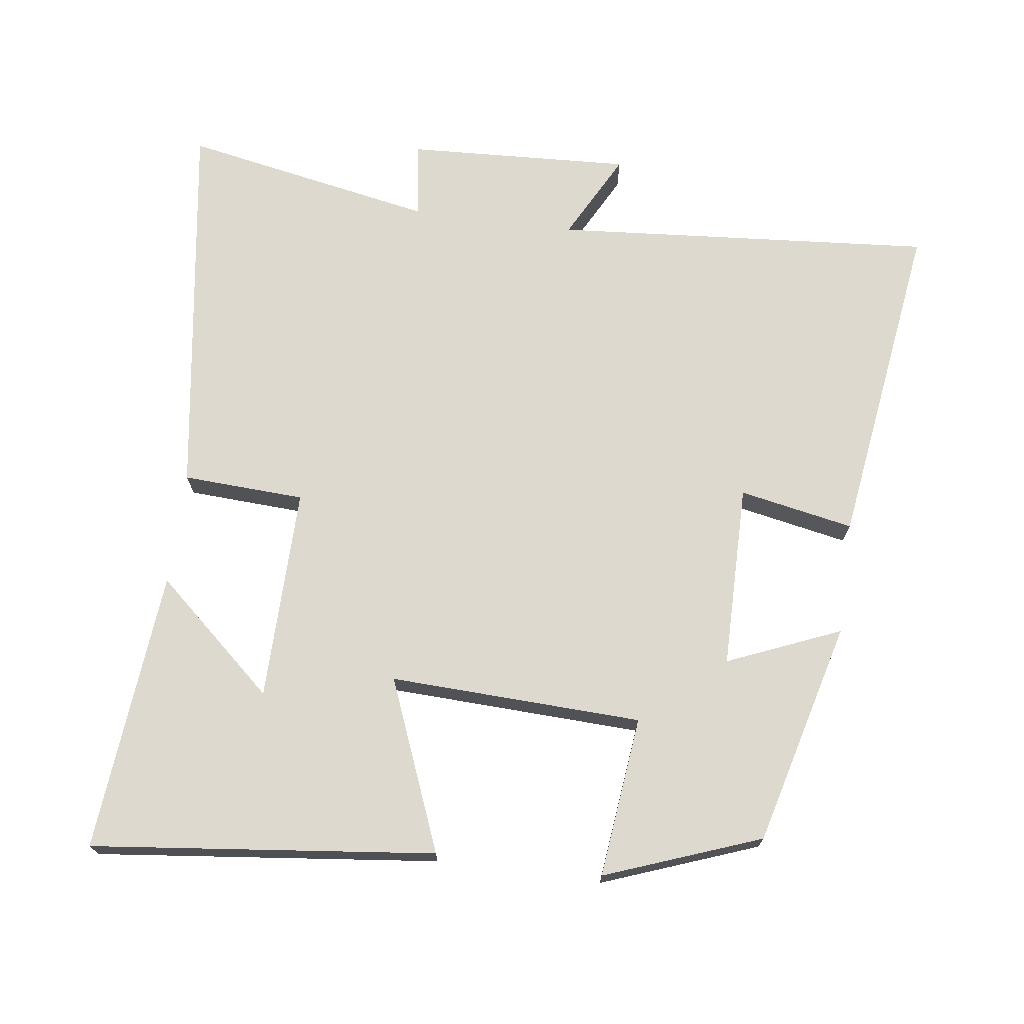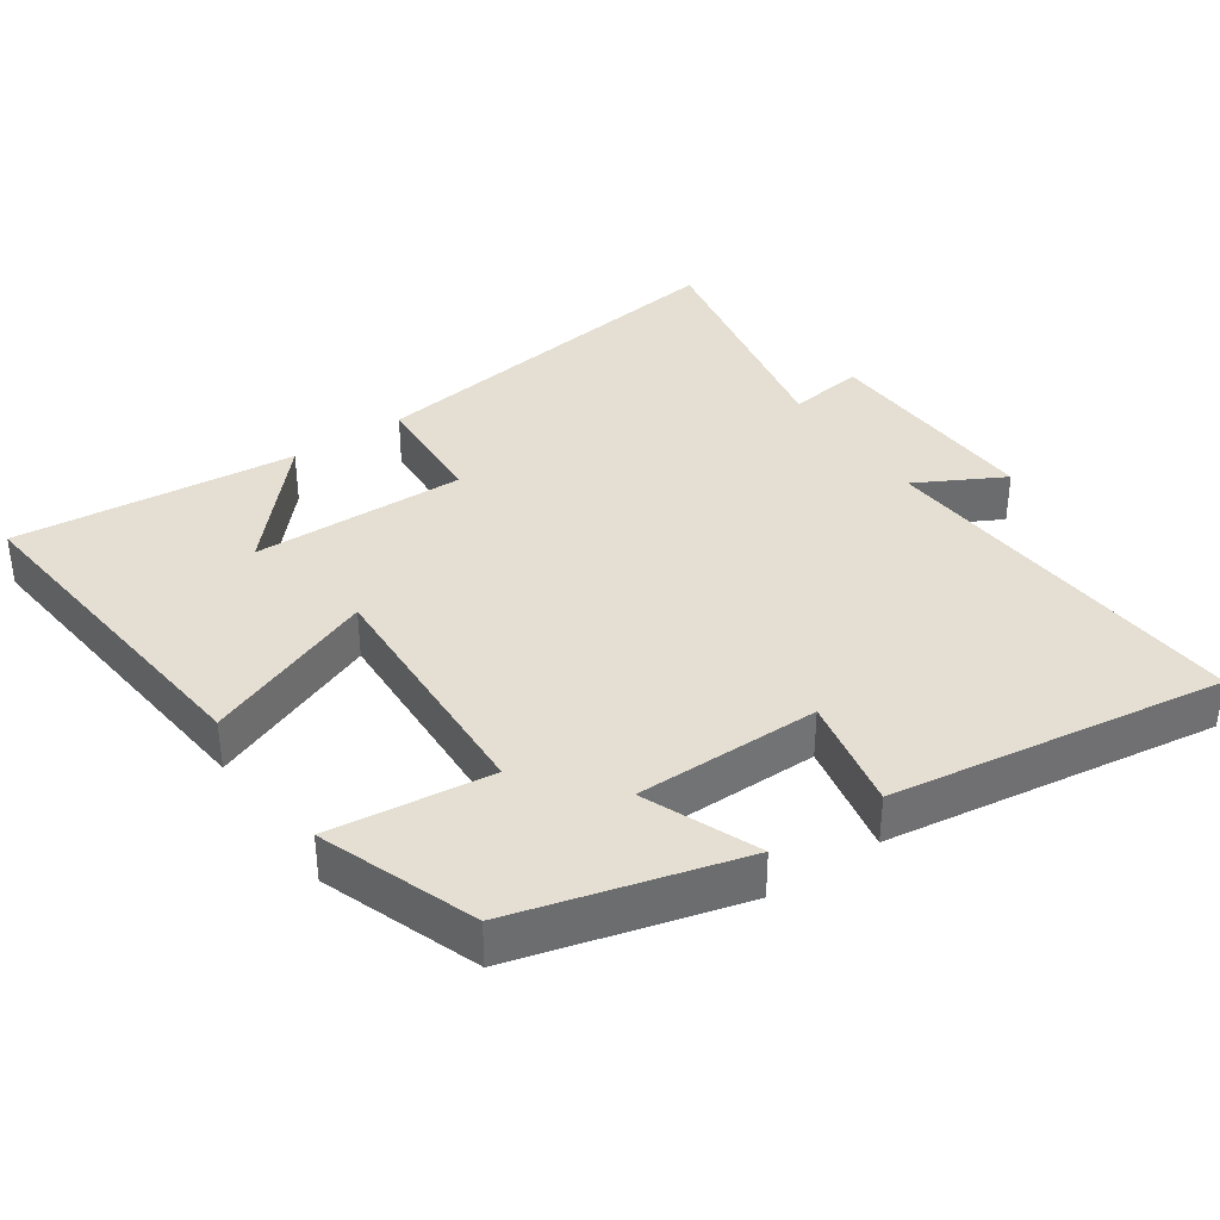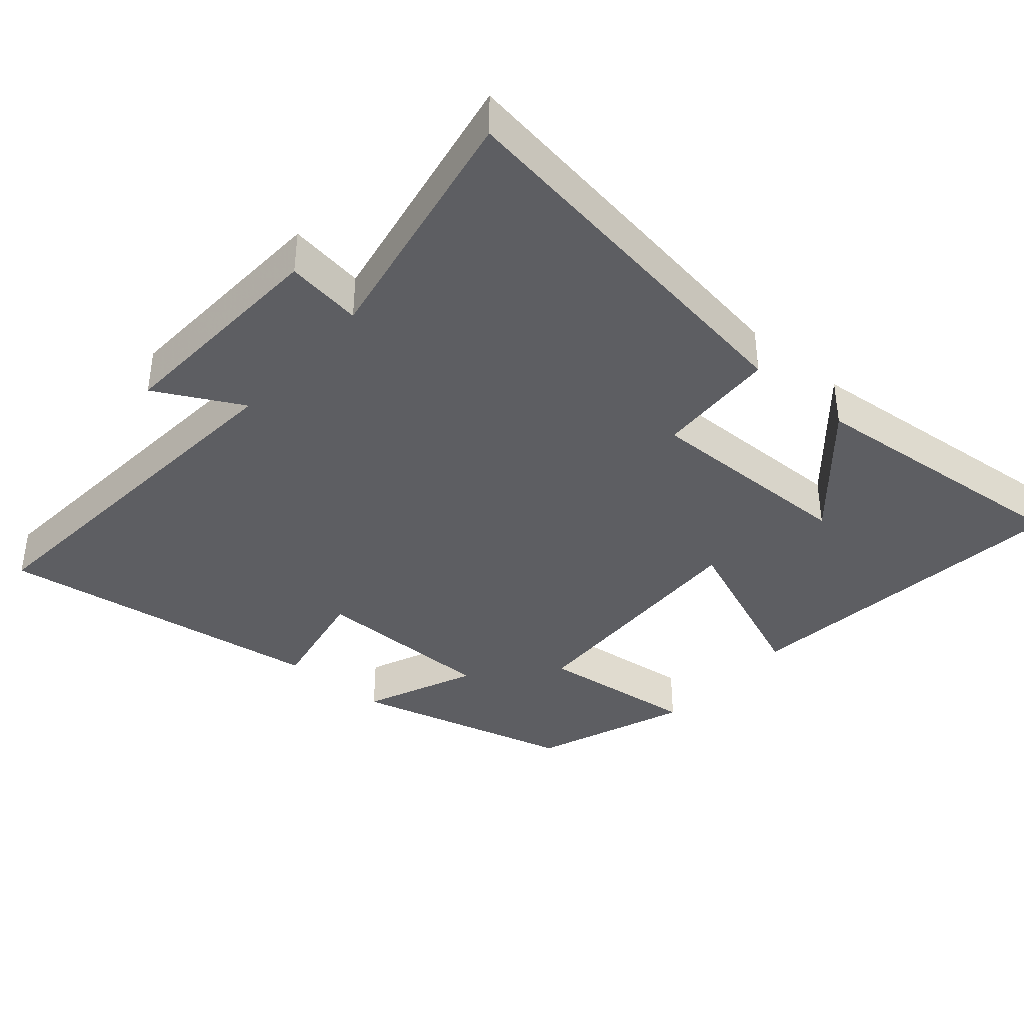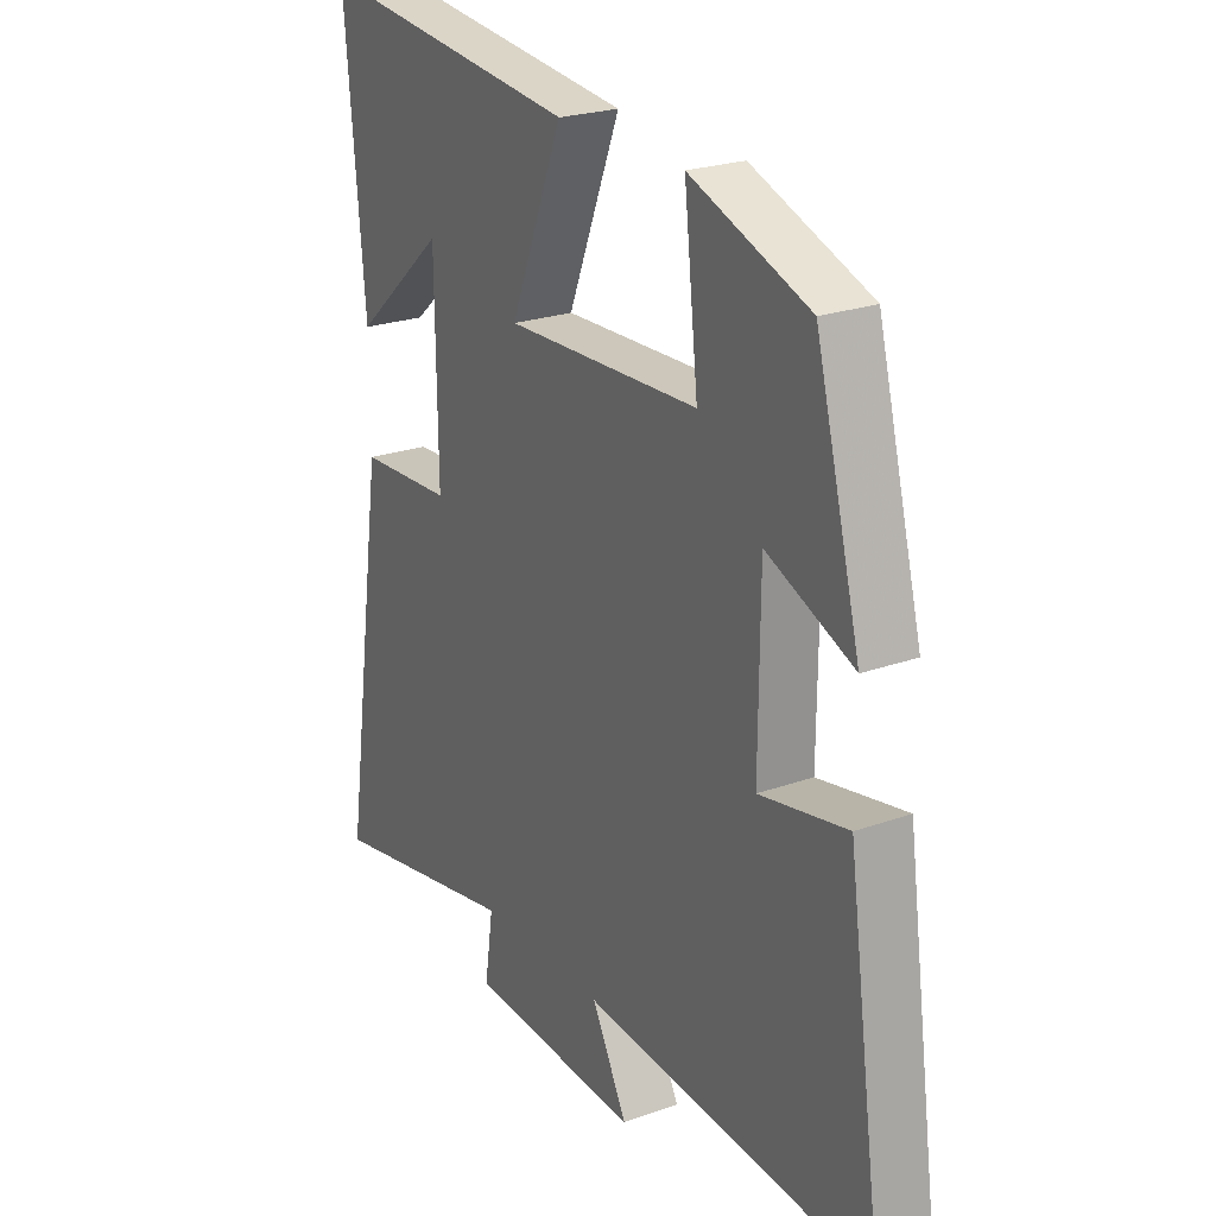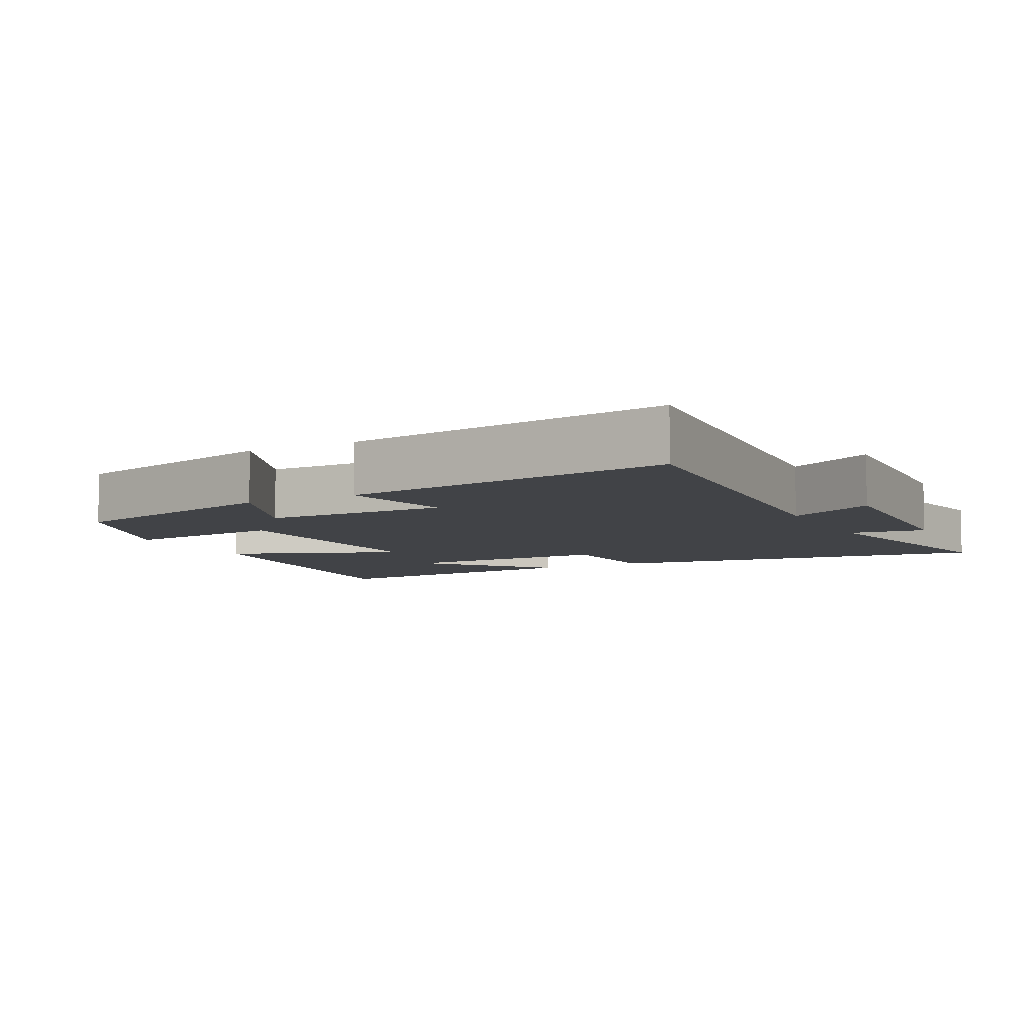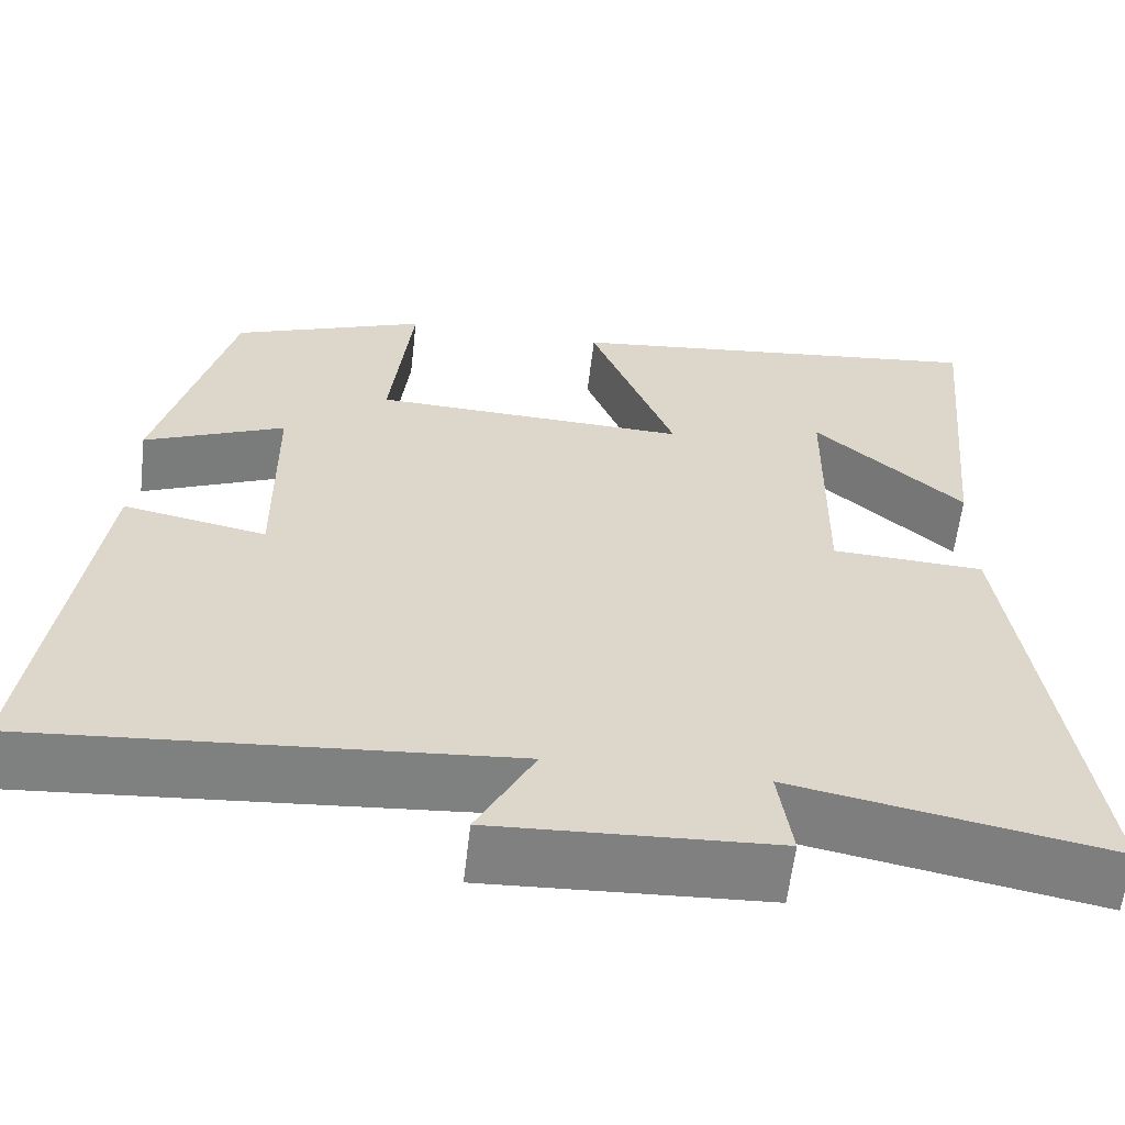
<metadata>
{"format":"obj","ext":"obj","renderer":"f3d","projection":"perspective","resolution":1024,"background":"white","views":[{"elev":71.5,"azim":7.6,"up":"+Y"},{"elev":36.9,"azim":55.9,"up":"+Y"},{"elev":-38.6,"azim":-130.9,"up":"+Y"},{"elev":23.5,"azim":59.0,"up":"+Z"},{"elev":-7.0,"azim":117.6,"up":"+Y"},{"elev":-60.1,"azim":173.4,"up":"+Z"}]}
</metadata>
<code>
v 0.567 0.07 -0.543
v 0.021 0.07 -0.5
v 0.087 0.07 -0.625
v -0.235 0.07 -0.609
v -0.219 0.07 -0.5
v -0.581 0.07 -0.569
v -0.5 0.07 -0.013
v -0.325 0.07 -0.004
v -0.329 0.07 0.302
v -0.5 0.07 0.151
v -0.537 0.07 0.555
v -0.045 0.07 0.5
v -0.143 0.07 0.255
v 0.219 0.07 0.269
v 0.193 0.07 0.5
v 0.416 0.07 0.417
v 0.5 0.07 0.096
v 0.338 0.07 0.164
v 0.336 0.07 -0.1
v 0.5 0.07 -0.068
v 0.567 0 -0.543
v 0.021 0 -0.5
v 0.087 0 -0.625
v -0.235 0 -0.609
v -0.219 0 -0.5
v -0.581 0 -0.569
v -0.5 0 -0.013
v -0.325 0 -0.004
v -0.329 0 0.302
v -0.5 0 0.151
v -0.537 0 0.555
v -0.045 0 0.5
v -0.143 0 0.255
v 0.219 0 0.269
v 0.193 0 0.5
v 0.416 0 0.417
v 0.5 0 0.096
v 0.338 0 0.164
v 0.336 0 -0.1
v 0.5 0 -0.068
f 19 20 1 2
f 18 19 2
f 15 16 17 18
f 14 15 18
f 13 14 18 2
f 11 12 13
f 9 10 11
f 9 11 13
f 8 9 13 2
f 5 6 7 8
f 2 3 4 5
f 2 5 8
f 22 21 40 39
f 22 39 38
f 38 37 36 35
f 38 35 34
f 22 38 34 33
f 33 32 31
f 31 30 29
f 33 31 29
f 22 33 29 28
f 28 27 26 25
f 25 24 23 22
f 28 25 22
f 1 21 22 2
f 2 22 23 3
f 3 23 24 4
f 4 24 25 5
f 5 25 26 6
f 6 26 27 7
f 7 27 28 8
f 8 28 29 9
f 9 29 30 10
f 10 30 31 11
f 11 31 32 12
f 12 32 33 13
f 13 33 34 14
f 14 34 35 15
f 15 35 36 16
f 16 36 37 17
f 17 37 38 18
f 18 38 39 19
f 19 39 40 20
f 20 40 21 1

</code>
